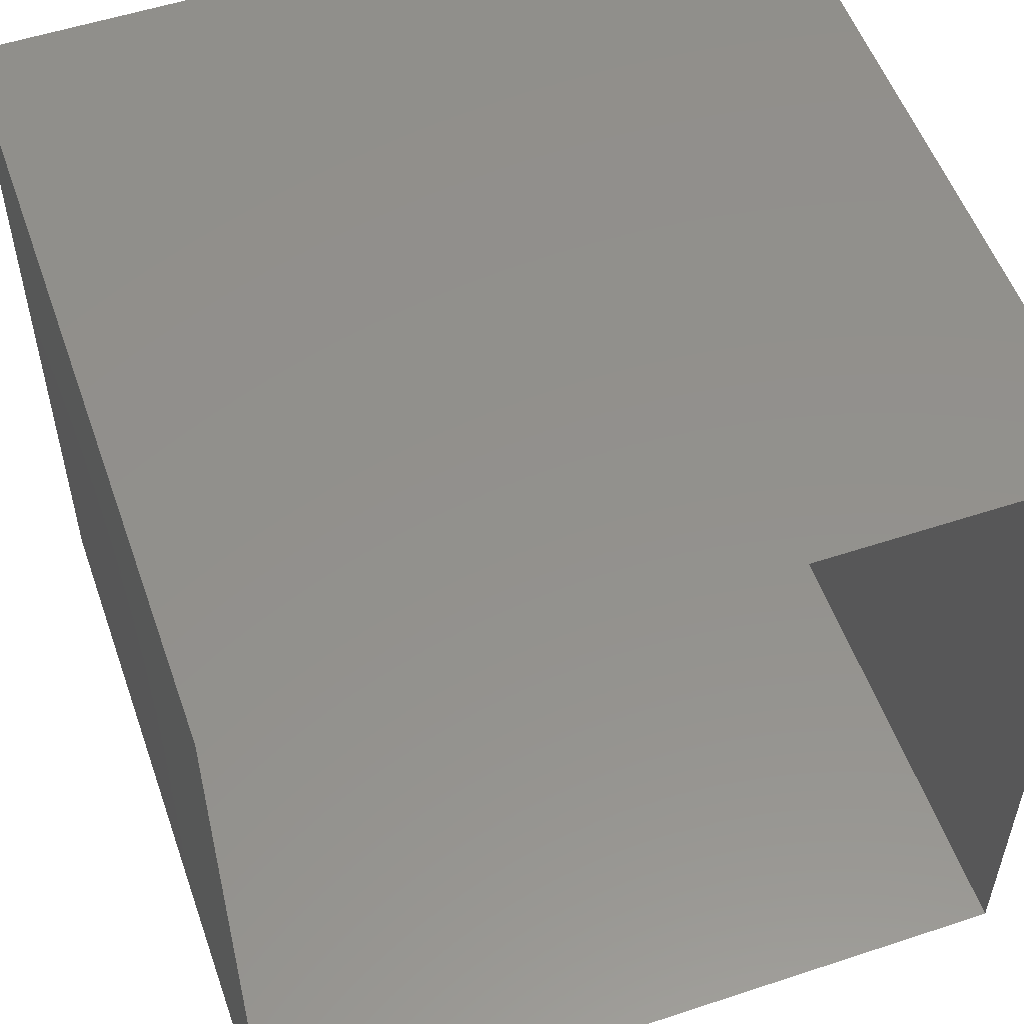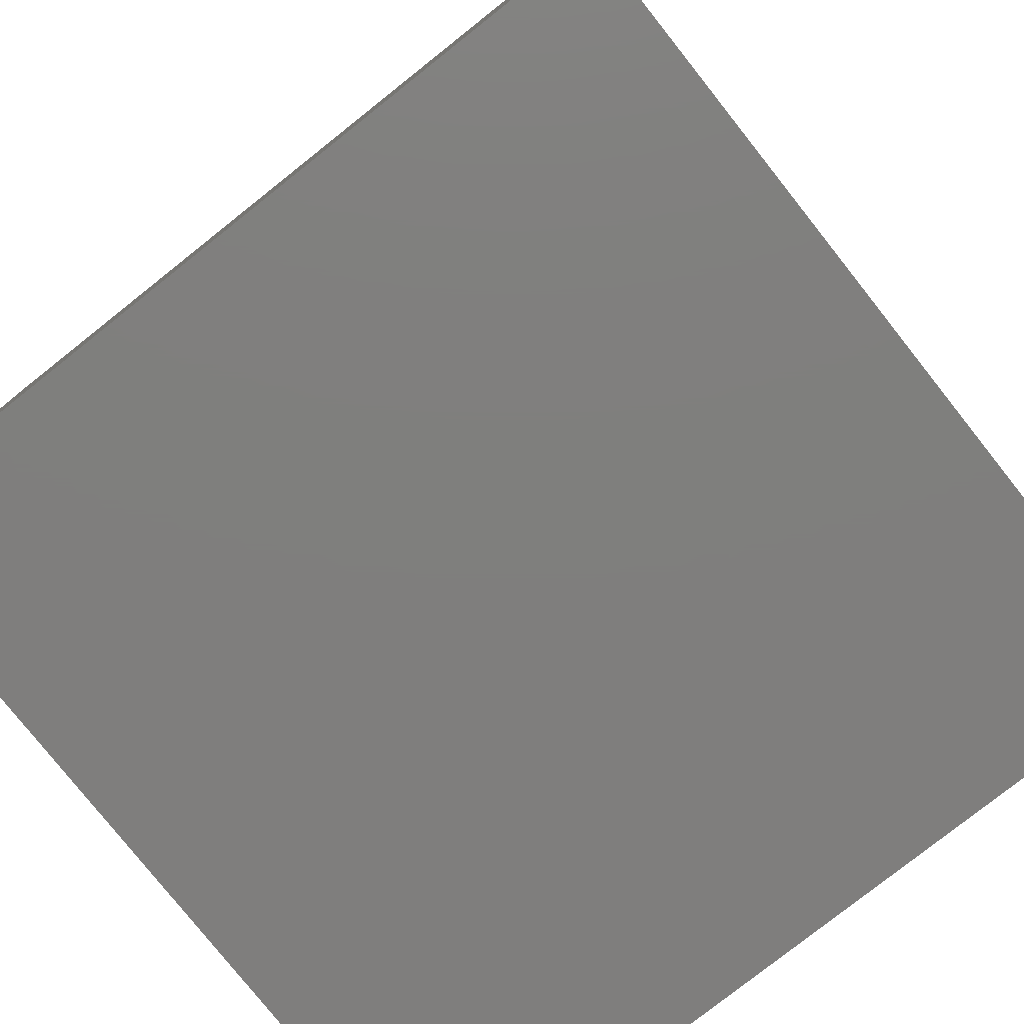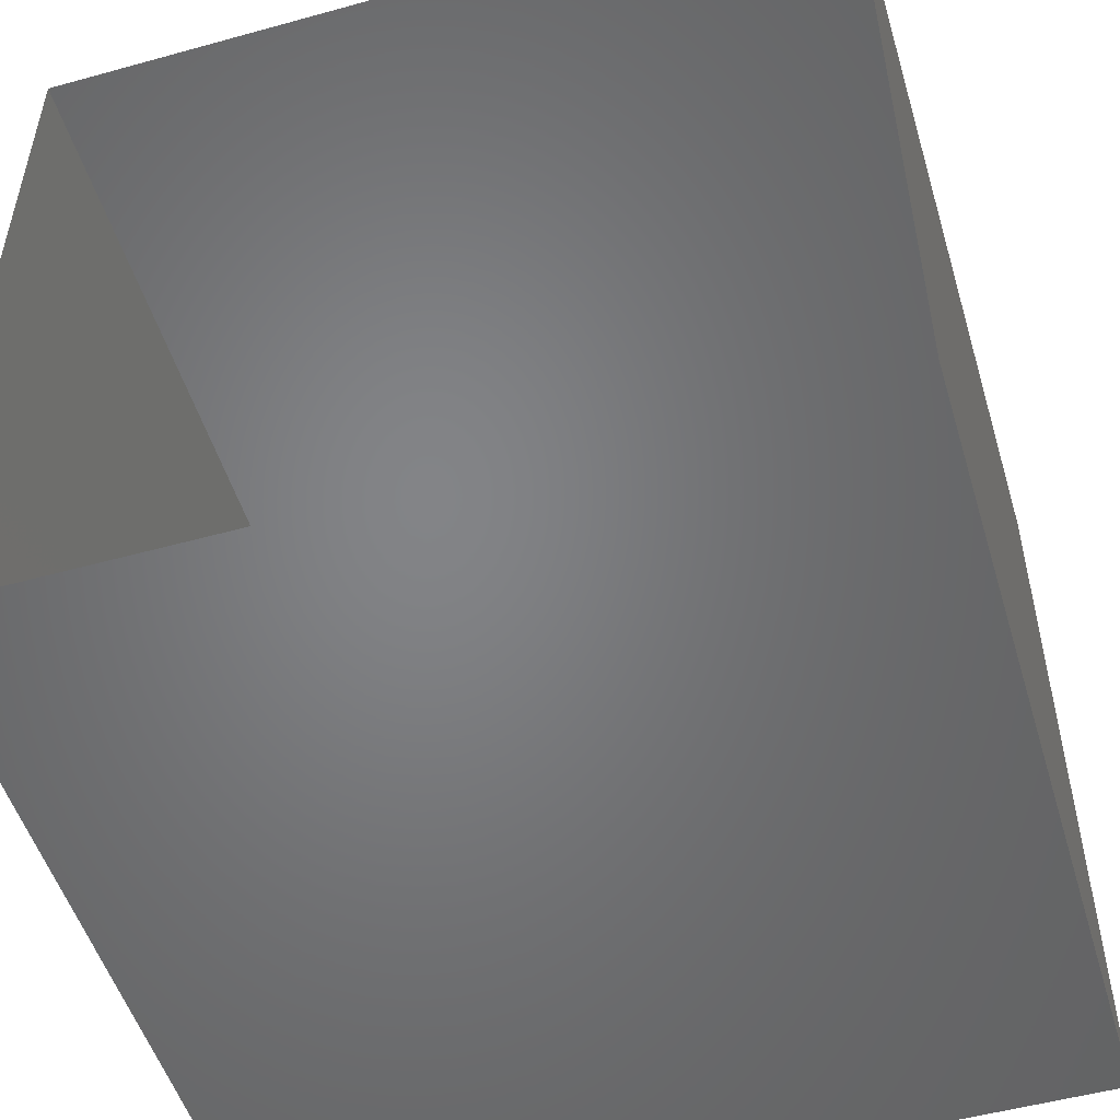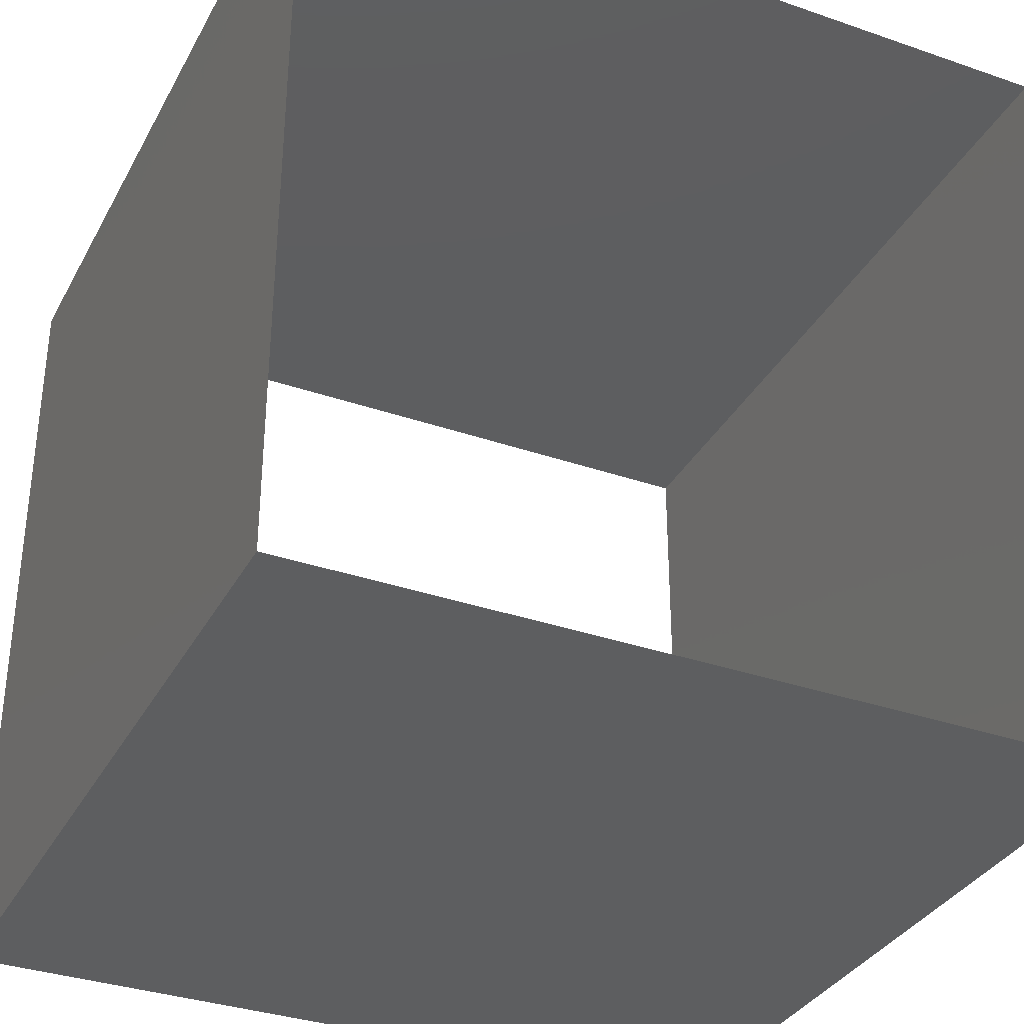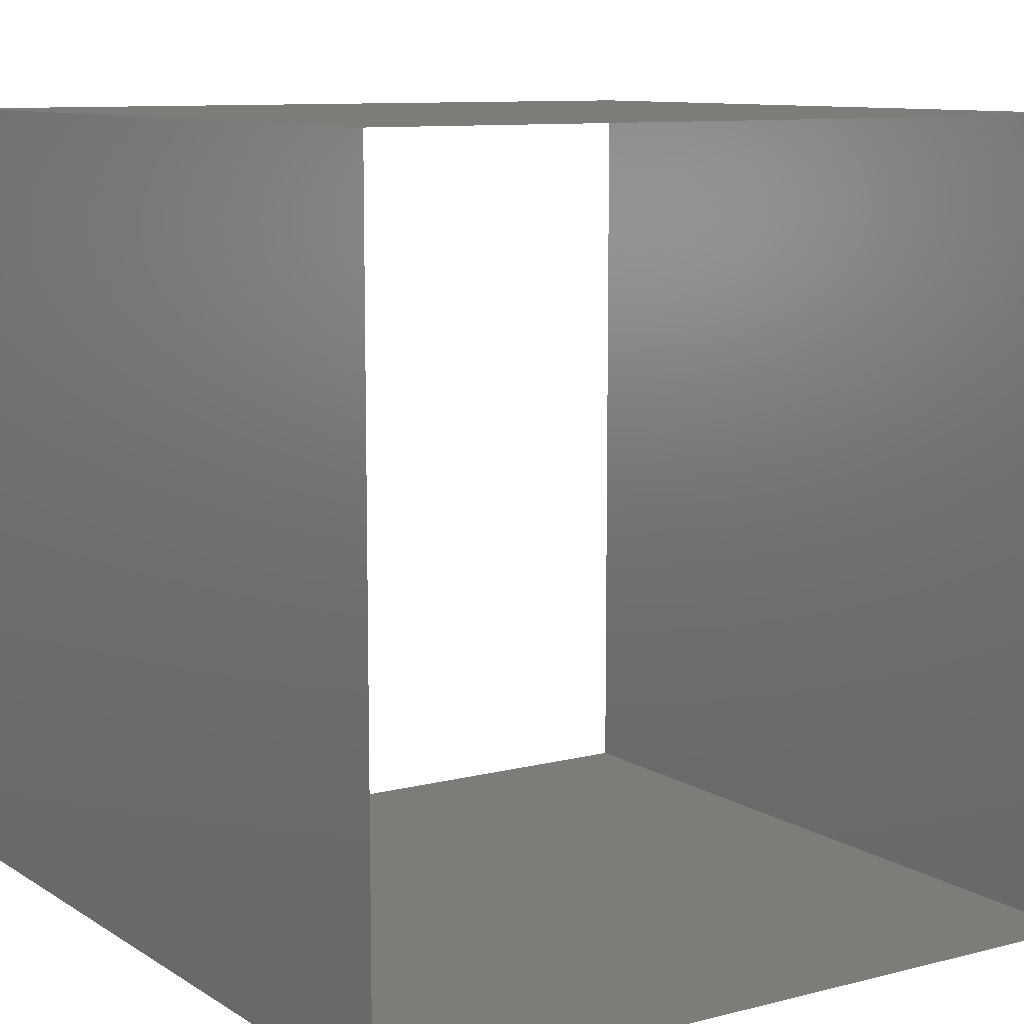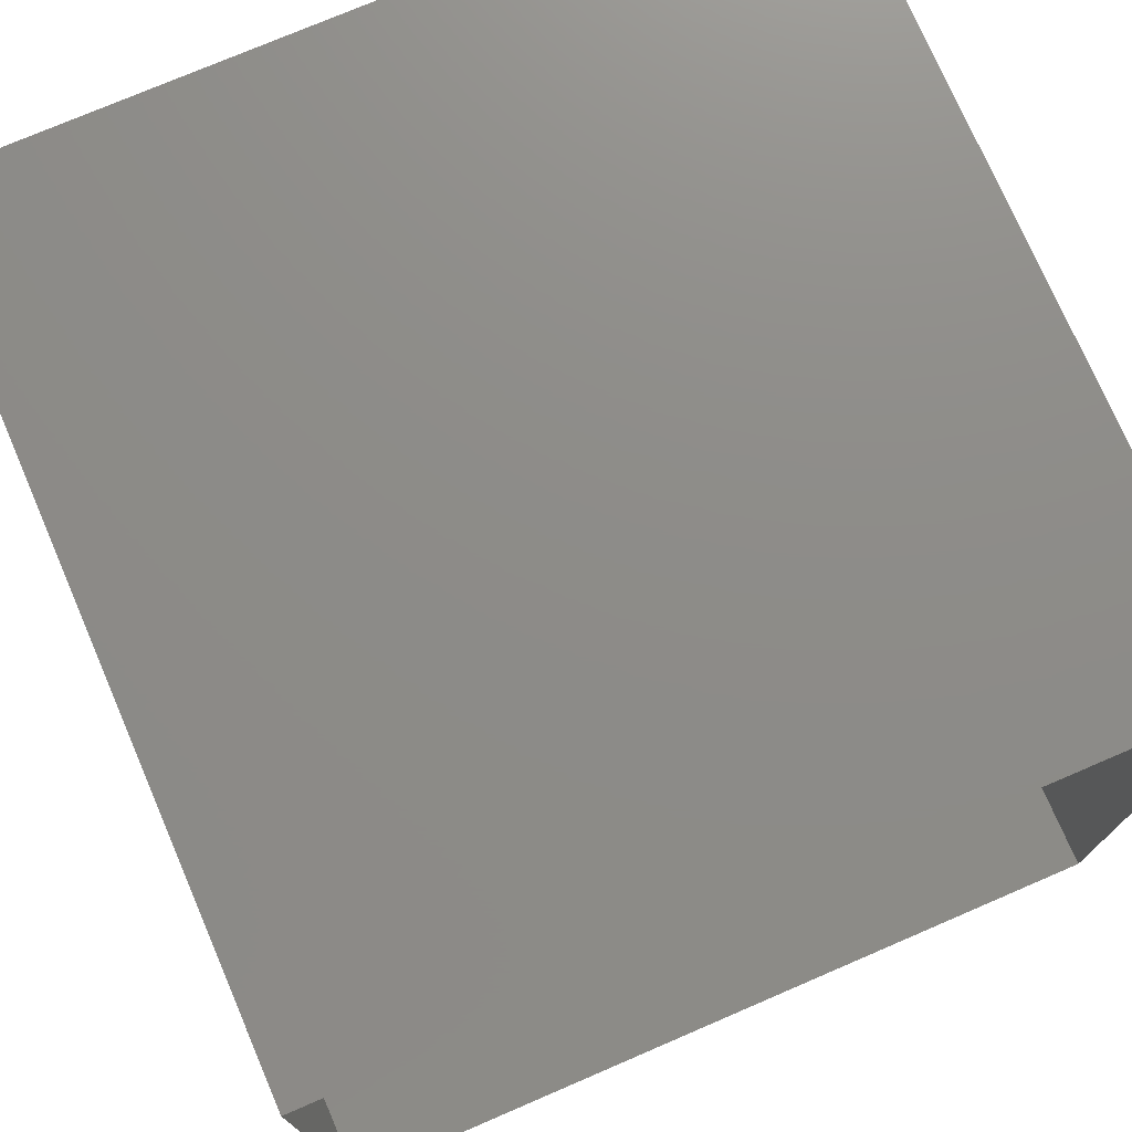
<metadata>
{"format":"stl","ext":"stl","renderer":"f3d","projection":"perspective","resolution":1024,"background":"white","views":[{"elev":54.3,"azim":70.7,"up":"+Z"},{"elev":-78.7,"azim":38.4,"up":"+Z"},{"elev":-51.6,"azim":-73.3,"up":"+Y"},{"elev":-34.4,"azim":65.0,"up":"+Y"},{"elev":9.9,"azim":56.8,"up":"+Z"},{"elev":75.0,"azim":66.7,"up":"+Z"}]}
</metadata>
<code>
# stl→obj: 8 verts, 8 faces
v 0.6 0.6 0.4
v 0.6 0.4 0.4
v 0.4 0.4 0.4
v 0.4 0.6 0.4
v 0.4 0.4 0.6
v 0.6 0.4 0.6
v 0.6 0.6 0.6
v 0.4 0.6 0.6
f 1 2 3
f 4 1 3
f 5 3 6
f 6 3 2
f 7 1 8
f 8 1 4
f 6 7 5
f 7 8 5

</code>
